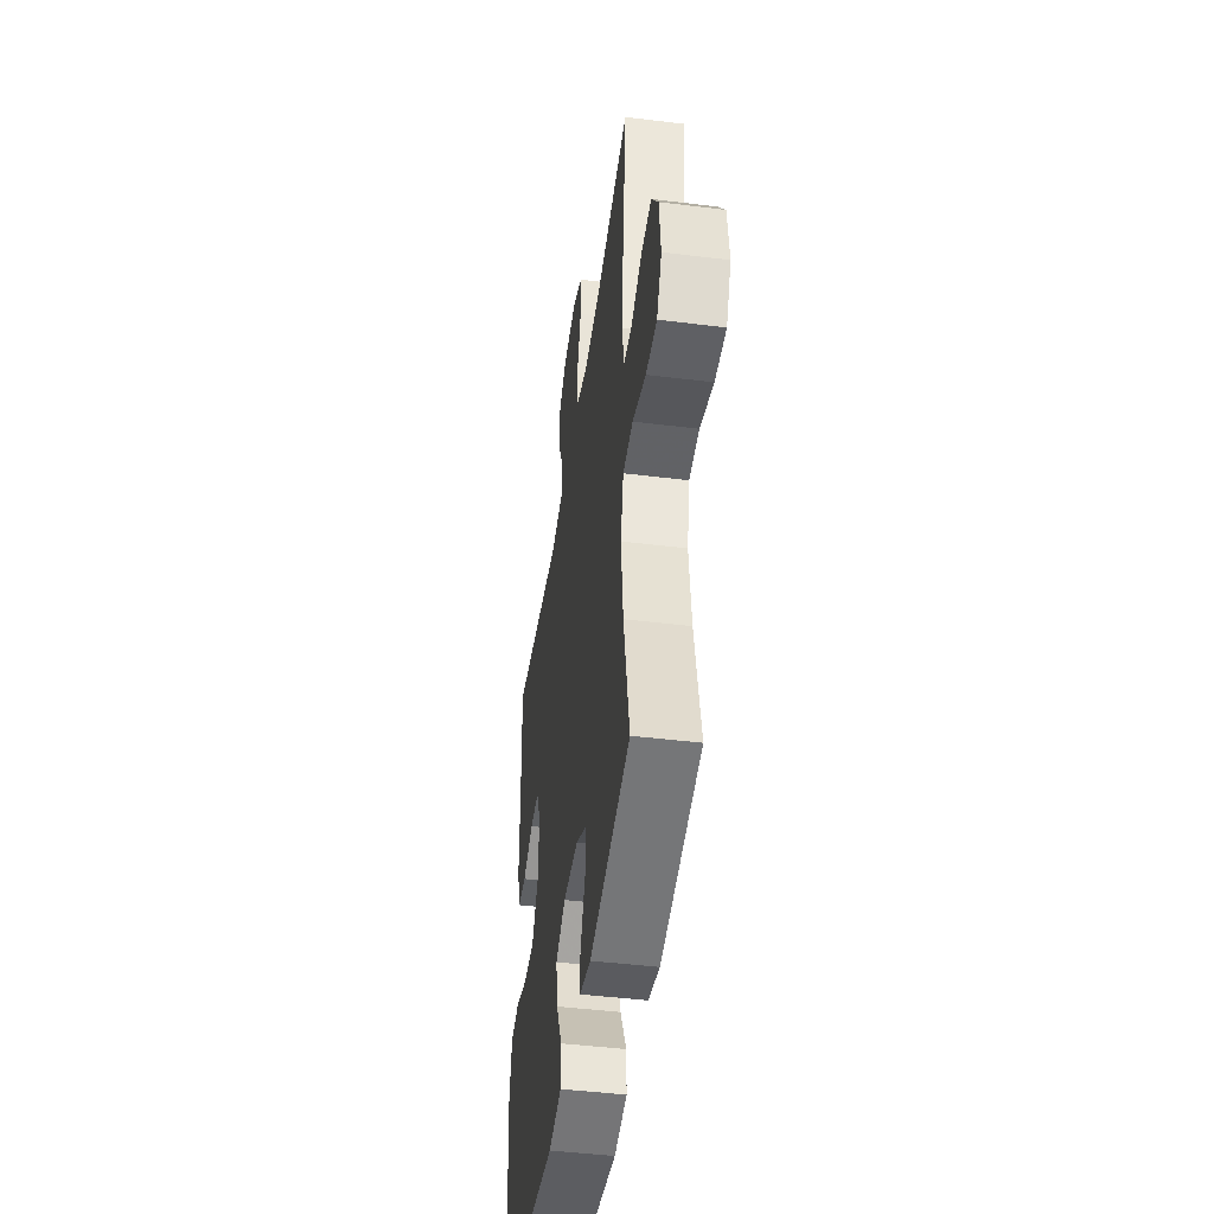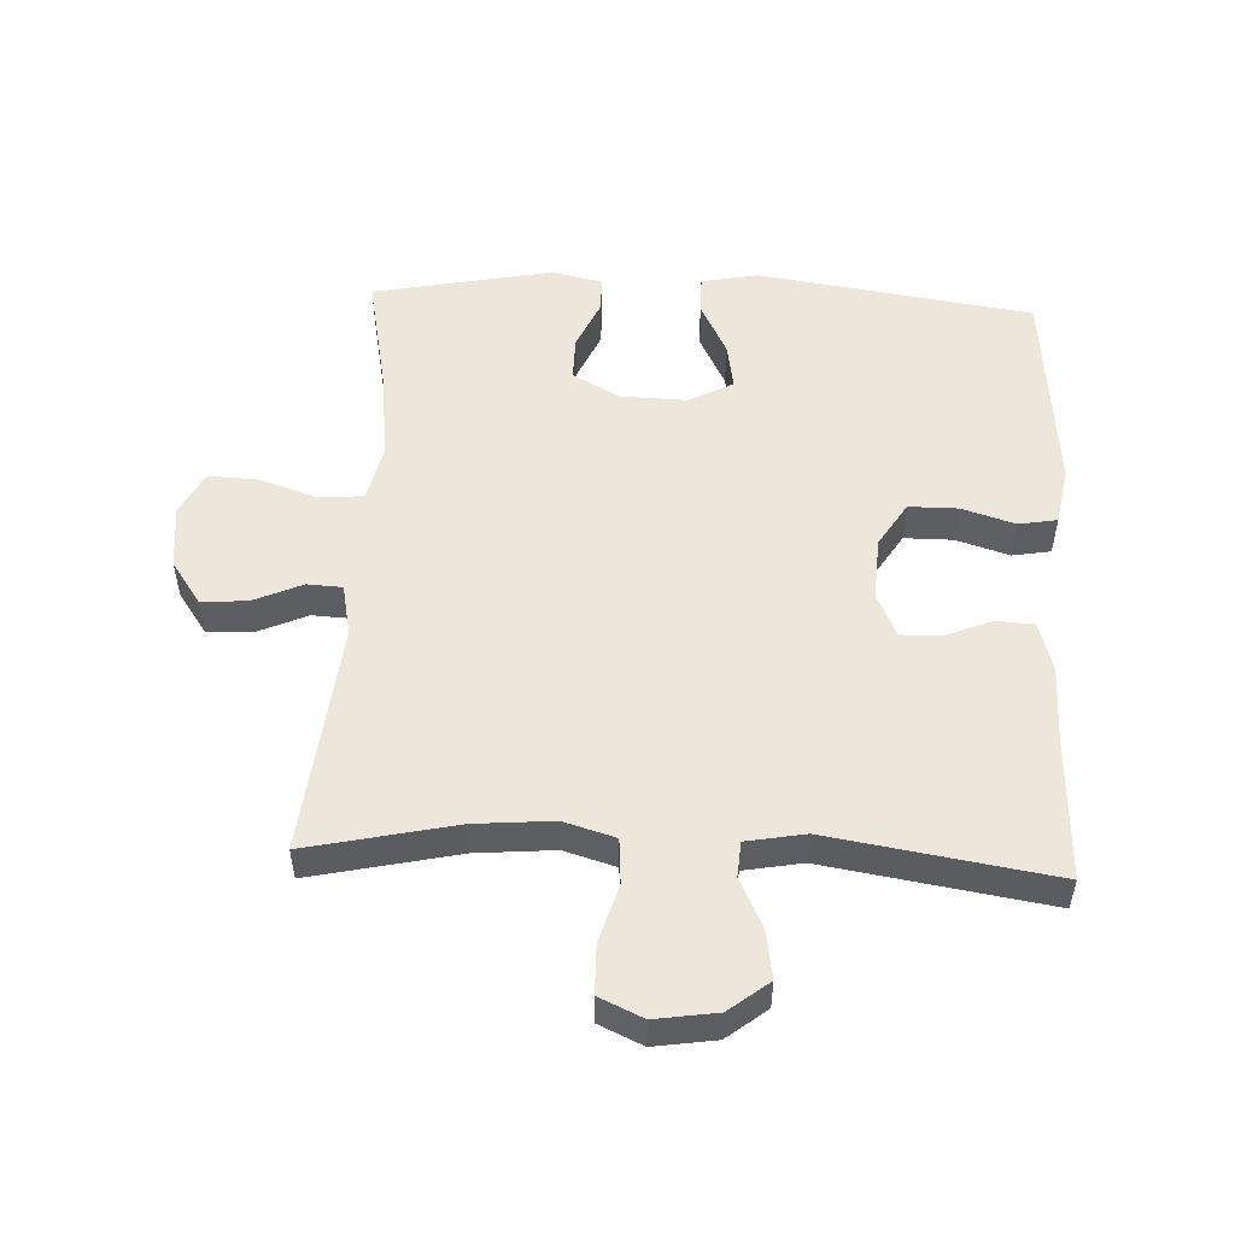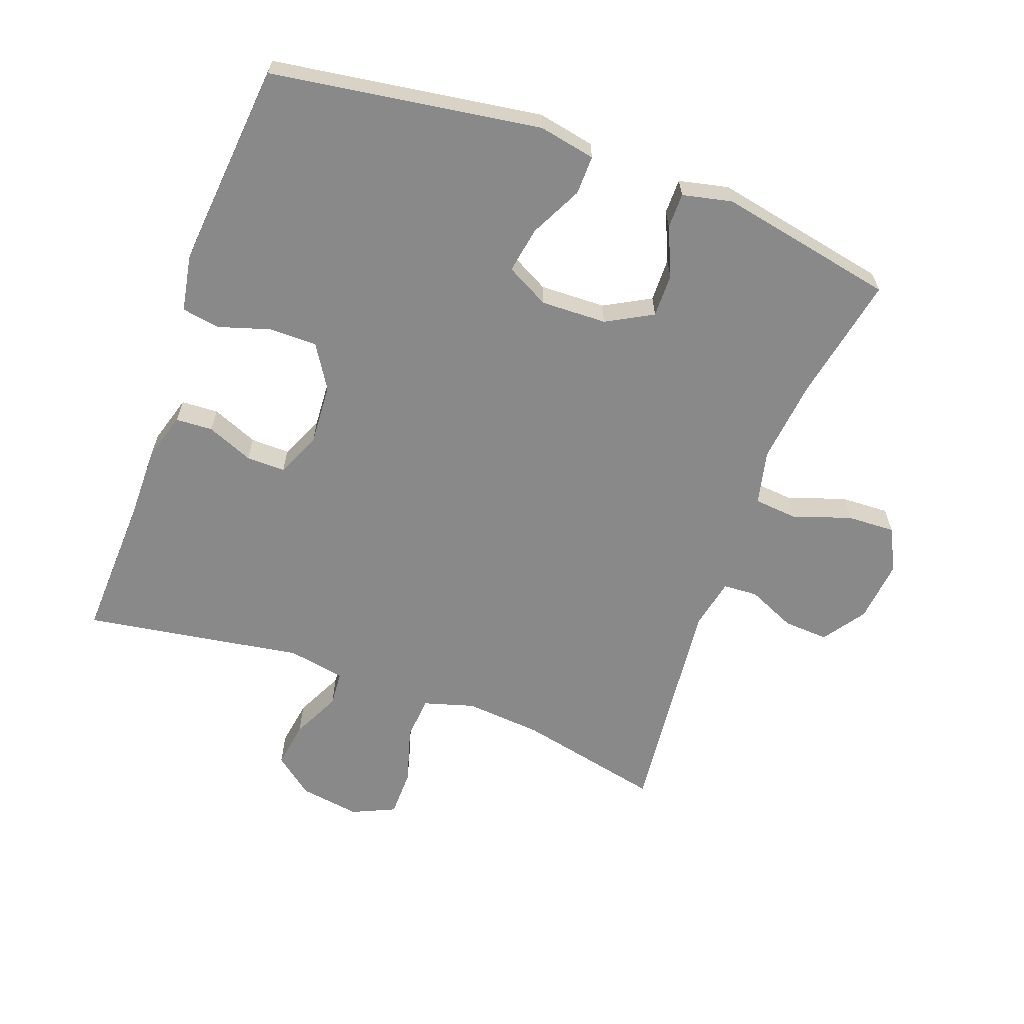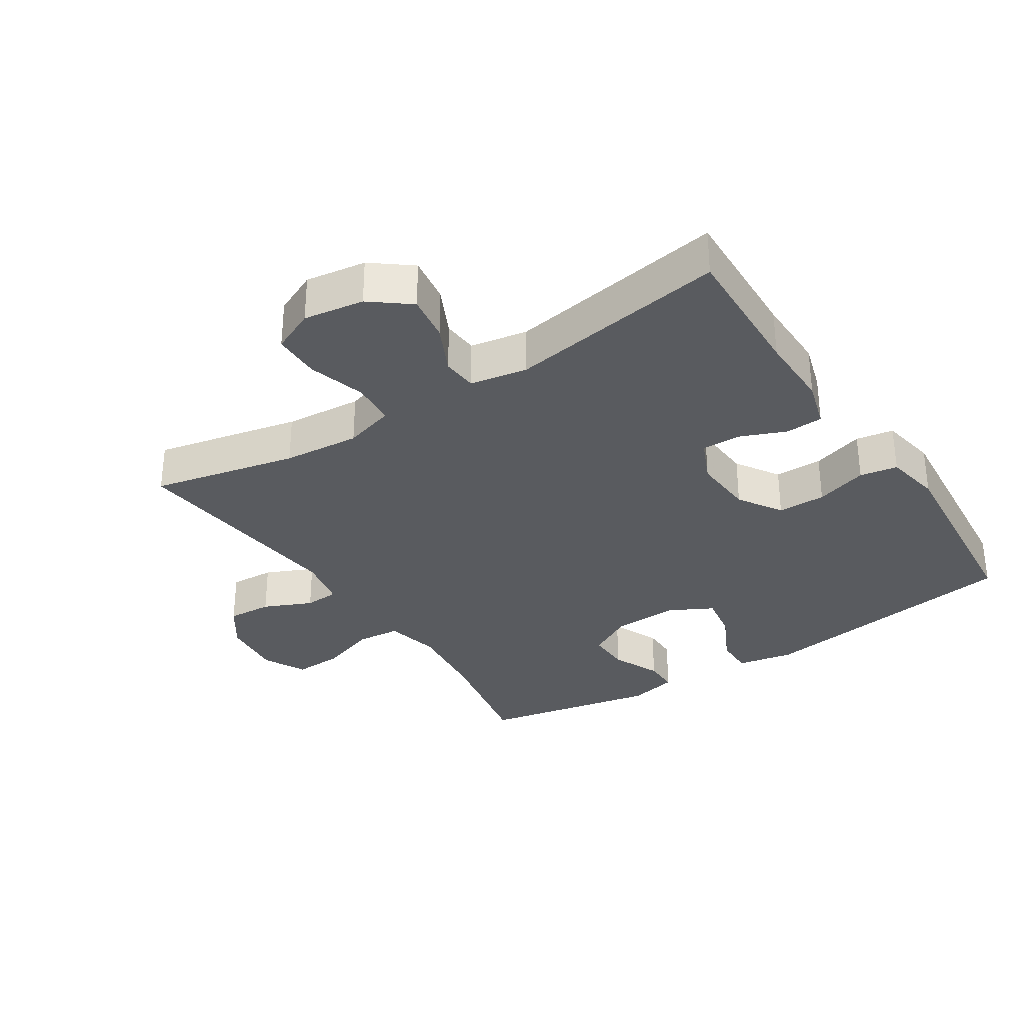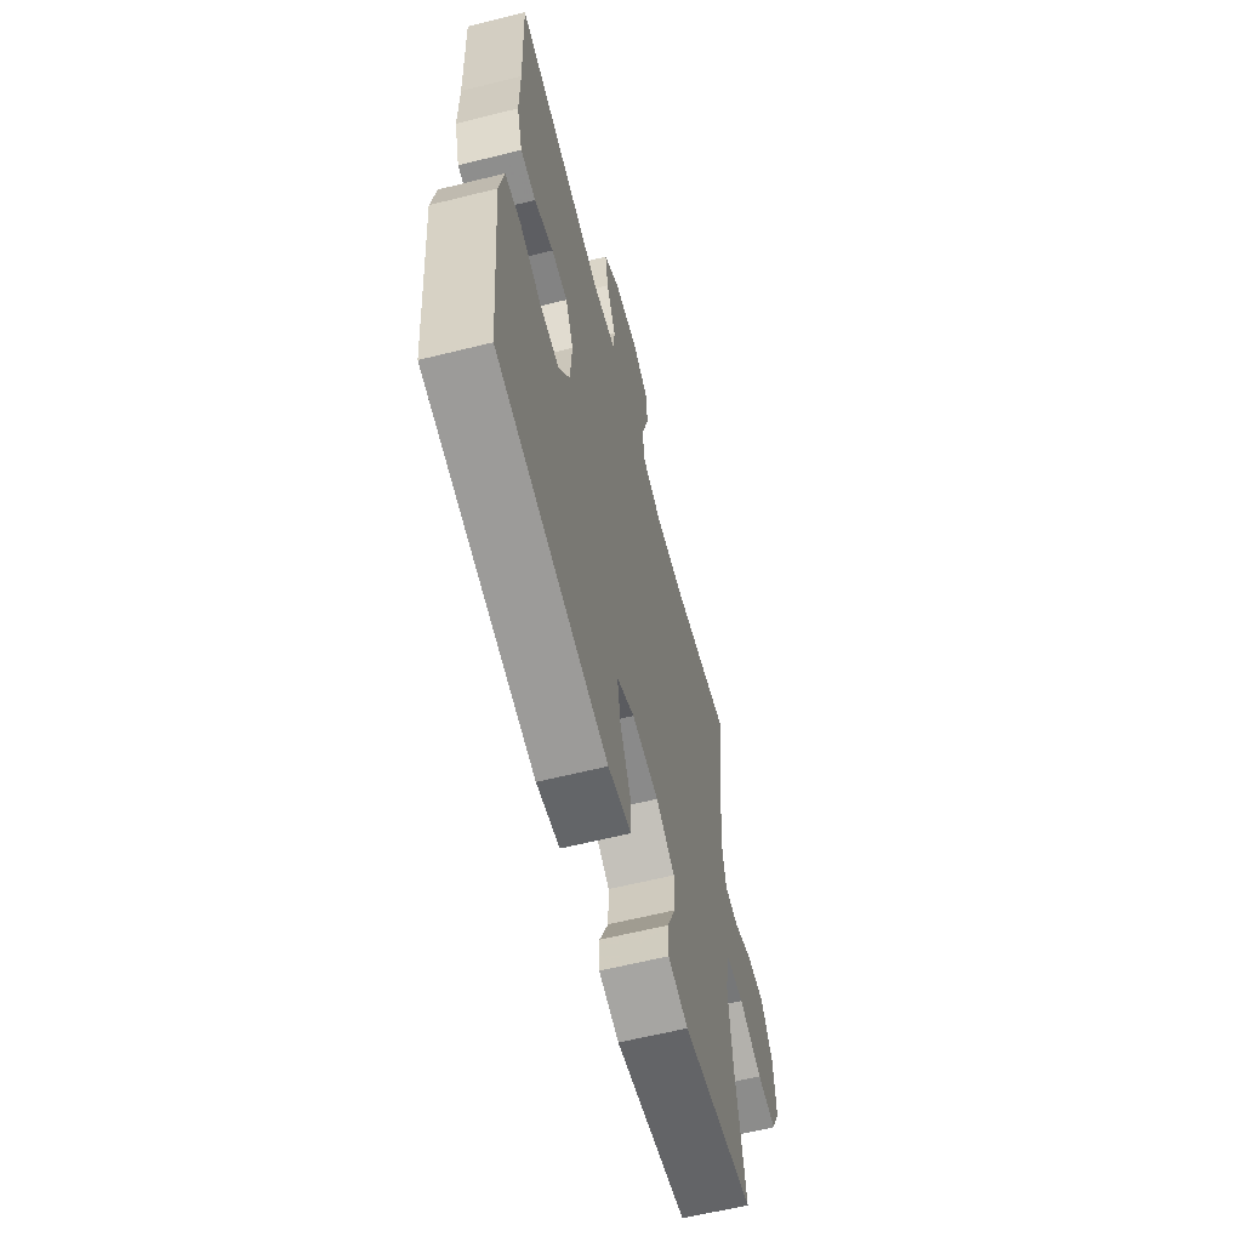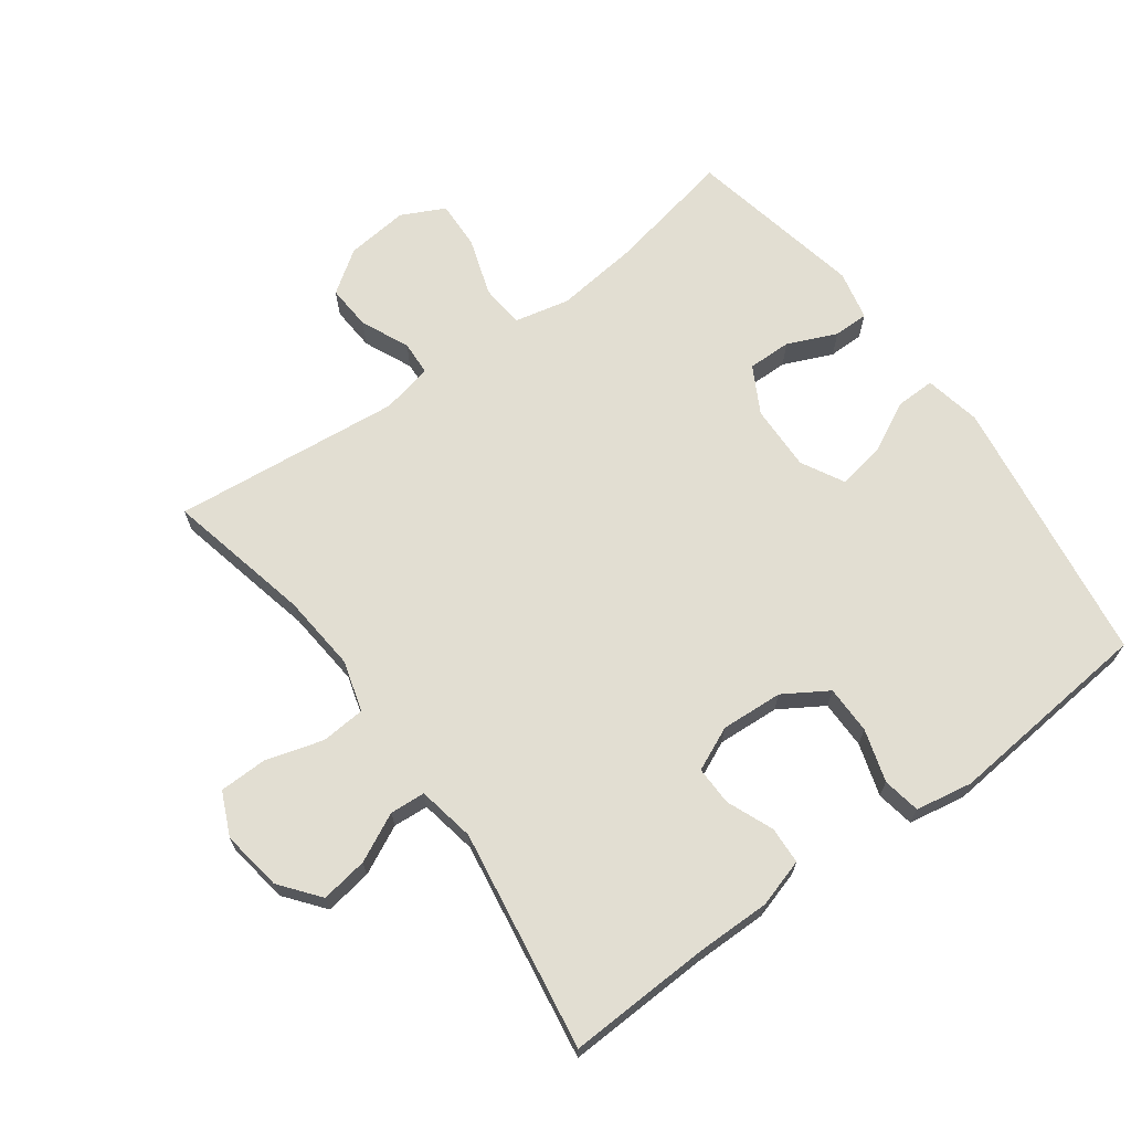
<metadata>
{"format":"obj","ext":"obj","renderer":"f3d","projection":"perspective","resolution":1024,"background":"white","views":[{"elev":-45.5,"azim":-98.1,"up":"+Z"},{"elev":52.3,"azim":2.6,"up":"+Y"},{"elev":-63.1,"azim":159.9,"up":"+Y"},{"elev":-32.2,"azim":33.1,"up":"+Y"},{"elev":-61.9,"azim":104.2,"up":"+Z"},{"elev":68.0,"azim":53.7,"up":"+Y"}]}
</metadata>
<code>
v -0.5 0.07 0.5
v -0.277 0.07 0.451
v -0.159 0.07 0.441
v -0.081 0.07 0.464
v -0.076 0.07 0.532
v -0.102 0.07 0.62
v -0.101 0.07 0.693
v -0.035 0.07 0.723
v 0.058 0.07 0.709
v 0.118 0.07 0.662
v 0.107 0.07 0.59
v 0.071 0.07 0.516
v 0.075 0.07 0.462
v 0.163 0.07 0.446
v 0.5 0.07 0.5
v 0.492 0.07 0.282
v 0.493 0.07 0.167
v 0.471 0.07 0.093
v 0.414 0.07 0.09
v 0.343 0.07 0.119
v 0.283 0.07 0.12
v 0.253 0.07 0.053
v 0.259 0.07 -0.042
v 0.301 0.07 -0.109
v 0.375 0.07 -0.109
v 0.455 0.07 -0.084
v 0.513 0.07 -0.094
v 0.529 0.07 -0.181
v 0.5 0.07 -0.5
v 0.086 0.07 -0.562
v -0.001 0.07 -0.545
v 0 0.07 -0.485
v 0.04 0.07 -0.405
v 0.052 0.07 -0.334
v -0.014 0.07 -0.299
v -0.115 0.07 -0.302
v -0.186 0.07 -0.341
v -0.185 0.07 -0.408
v -0.152 0.07 -0.483
v -0.152 0.07 -0.537
v -0.228 0.07 -0.554
v -0.5 0.07 -0.5
v -0.462 0.07 -0.306
v -0.448 0.07 -0.178
v -0.467 0.07 -0.094
v -0.534 0.07 -0.088
v -0.623 0.07 -0.118
v -0.697 0.07 -0.121
v -0.73 0.07 -0.055
v -0.72 0.07 0.041
v -0.675 0.07 0.106
v -0.606 0.07 0.102
v -0.532 0.07 0.069
v -0.479 0.07 0.072
v -0.463 0.07 0.151
v -0.5 0 0.5
v -0.277 0 0.451
v -0.159 0 0.441
v -0.081 0 0.464
v -0.076 0 0.532
v -0.102 0 0.62
v -0.101 0 0.693
v -0.035 0 0.723
v 0.058 0 0.709
v 0.118 0 0.662
v 0.107 0 0.59
v 0.071 0 0.516
v 0.075 0 0.462
v 0.163 0 0.446
v 0.5 0 0.5
v 0.492 0 0.282
v 0.493 0 0.167
v 0.471 0 0.093
v 0.414 0 0.09
v 0.343 0 0.119
v 0.283 0 0.12
v 0.253 0 0.053
v 0.259 0 -0.042
v 0.301 0 -0.109
v 0.375 0 -0.109
v 0.455 0 -0.084
v 0.513 0 -0.094
v 0.529 0 -0.181
v 0.5 0 -0.5
v 0.086 0 -0.562
v -0.001 0 -0.545
v 0 0 -0.485
v 0.04 0 -0.405
v 0.052 0 -0.334
v -0.014 0 -0.299
v -0.115 0 -0.302
v -0.186 0 -0.341
v -0.185 0 -0.408
v -0.152 0 -0.483
v -0.152 0 -0.537
v -0.228 0 -0.554
v -0.5 0 -0.5
v -0.462 0 -0.306
v -0.448 0 -0.178
v -0.467 0 -0.094
v -0.534 0 -0.088
v -0.623 0 -0.118
v -0.697 0 -0.121
v -0.73 0 -0.055
v -0.72 0 0.041
v -0.675 0 0.106
v -0.606 0 0.102
v -0.532 0 0.069
v -0.479 0 0.072
v -0.463 0 0.151
f 51 52 53
f 50 51 53
f 49 50 53
f 48 49 53
f 47 48 53
f 46 47 53
f 45 46 53 54
f 44 45 54 55
f 41 42 43
f 40 41 43
f 39 40 43
f 38 39 43
f 37 38 43 44
f 36 37 44 55
f 31 32 33
f 30 31 33
f 29 30 33
f 28 29 33
f 27 28 33
f 26 27 33
f 25 26 33
f 24 25 33 34
f 23 24 34 35
f 18 19 20
f 17 18 20
f 16 17 20
f 16 20 21
f 15 16 21
f 14 15 21
f 13 14 21 22
f 10 11 12
f 9 10 12
f 8 9 12
f 7 8 12
f 6 7 12
f 5 6 12
f 4 5 12 13
f 35 36 55
f 23 35 55
f 22 23 55
f 13 22 55
f 4 13 55
f 3 4 55
f 55 1 2
f 2 3 55
f 108 107 106
f 108 106 105
f 108 105 104
f 108 104 103
f 108 103 102
f 108 102 101
f 109 108 101 100
f 110 109 100 99
f 98 97 96
f 98 96 95
f 98 95 94
f 98 94 93
f 99 98 93 92
f 110 99 92 91
f 88 87 86
f 88 86 85
f 88 85 84
f 88 84 83
f 88 83 82
f 88 82 81
f 88 81 80
f 89 88 80 79
f 90 89 79 78
f 75 74 73
f 75 73 72
f 75 72 71
f 76 75 71
f 76 71 70
f 76 70 69
f 77 76 69 68
f 67 66 65
f 67 65 64
f 67 64 63
f 67 63 62
f 67 62 61
f 67 61 60
f 68 67 60 59
f 110 91 90
f 110 90 78
f 110 78 77
f 110 77 68
f 110 68 59
f 110 59 58
f 57 56 110
f 110 58 57
f 1 56 57 2
f 2 57 58 3
f 3 58 59 4
f 4 59 60 5
f 5 60 61 6
f 6 61 62 7
f 7 62 63 8
f 8 63 64 9
f 9 64 65 10
f 10 65 66 11
f 11 66 67 12
f 12 67 68 13
f 13 68 69 14
f 14 69 70 15
f 15 70 71 16
f 16 71 72 17
f 17 72 73 18
f 18 73 74 19
f 19 74 75 20
f 20 75 76 21
f 21 76 77 22
f 22 77 78 23
f 23 78 79 24
f 24 79 80 25
f 25 80 81 26
f 26 81 82 27
f 27 82 83 28
f 28 83 84 29
f 29 84 85 30
f 30 85 86 31
f 31 86 87 32
f 32 87 88 33
f 33 88 89 34
f 34 89 90 35
f 35 90 91 36
f 36 91 92 37
f 37 92 93 38
f 38 93 94 39
f 39 94 95 40
f 40 95 96 41
f 41 96 97 42
f 42 97 98 43
f 43 98 99 44
f 44 99 100 45
f 45 100 101 46
f 46 101 102 47
f 47 102 103 48
f 48 103 104 49
f 49 104 105 50
f 50 105 106 51
f 51 106 107 52
f 52 107 108 53
f 53 108 109 54
f 54 109 110 55
f 55 110 56 1

</code>
